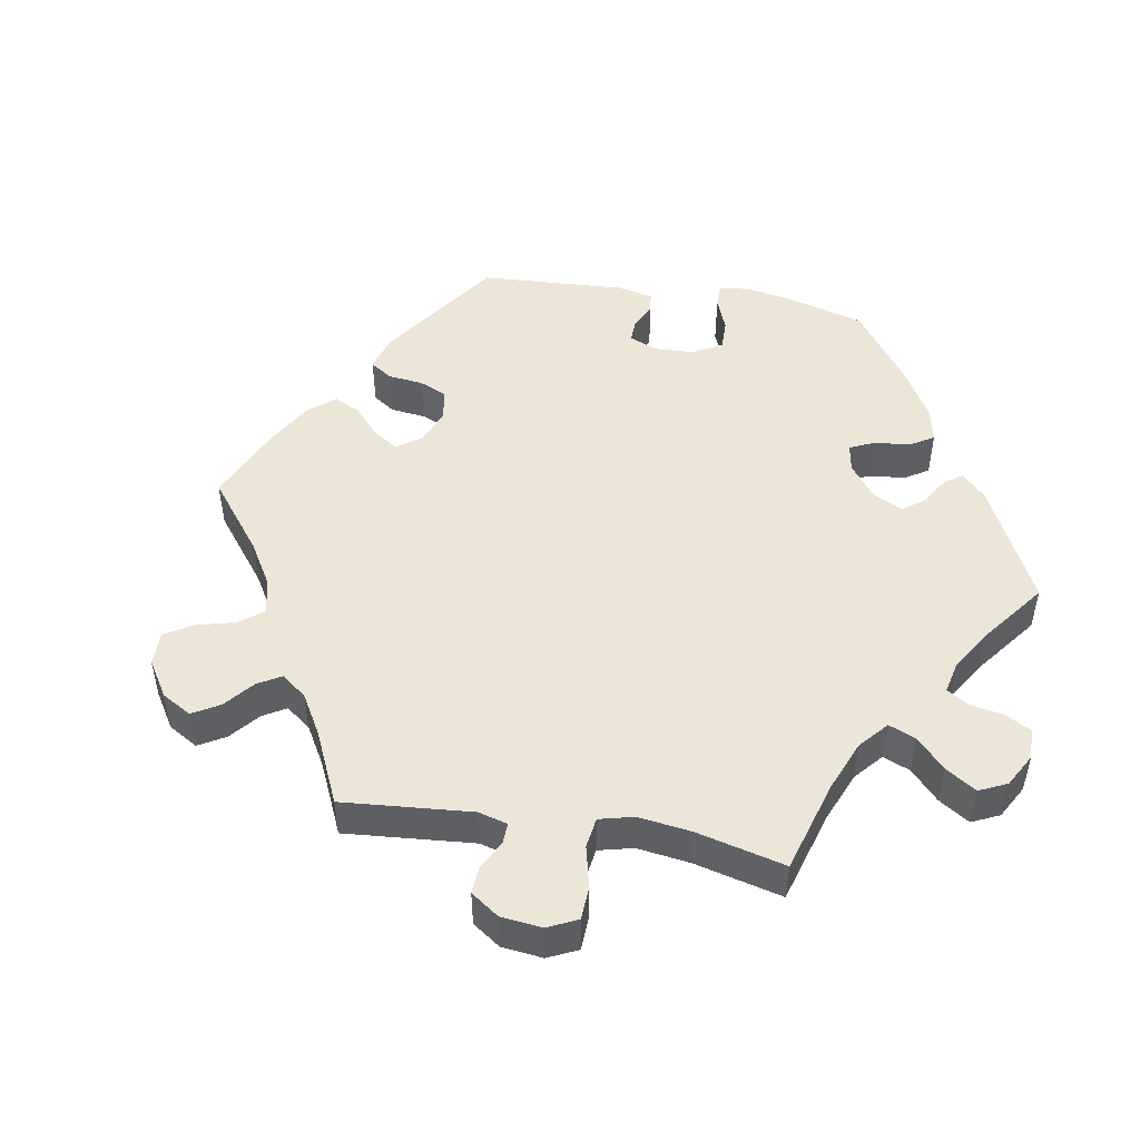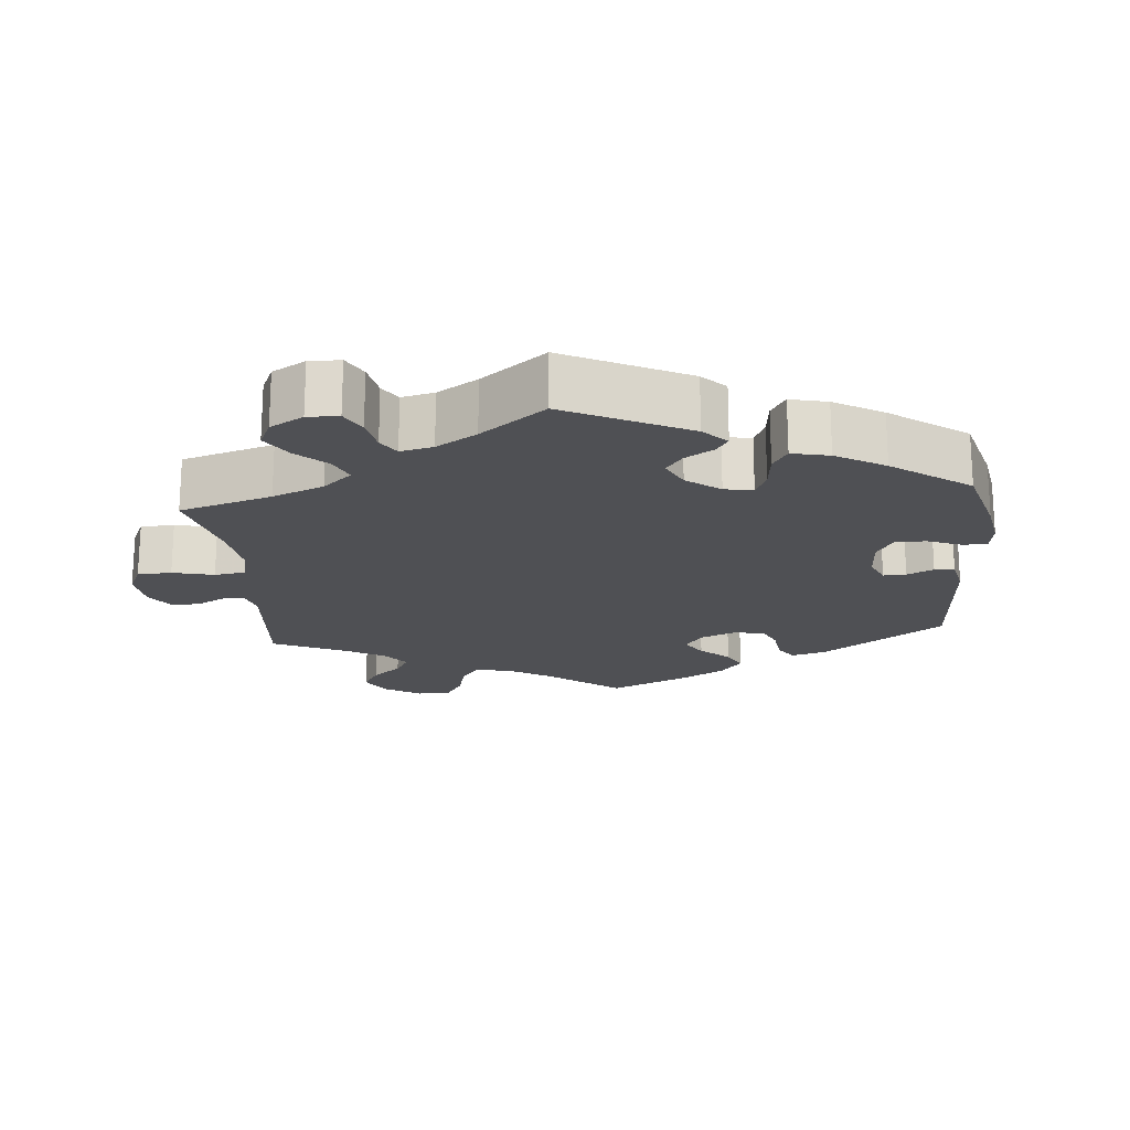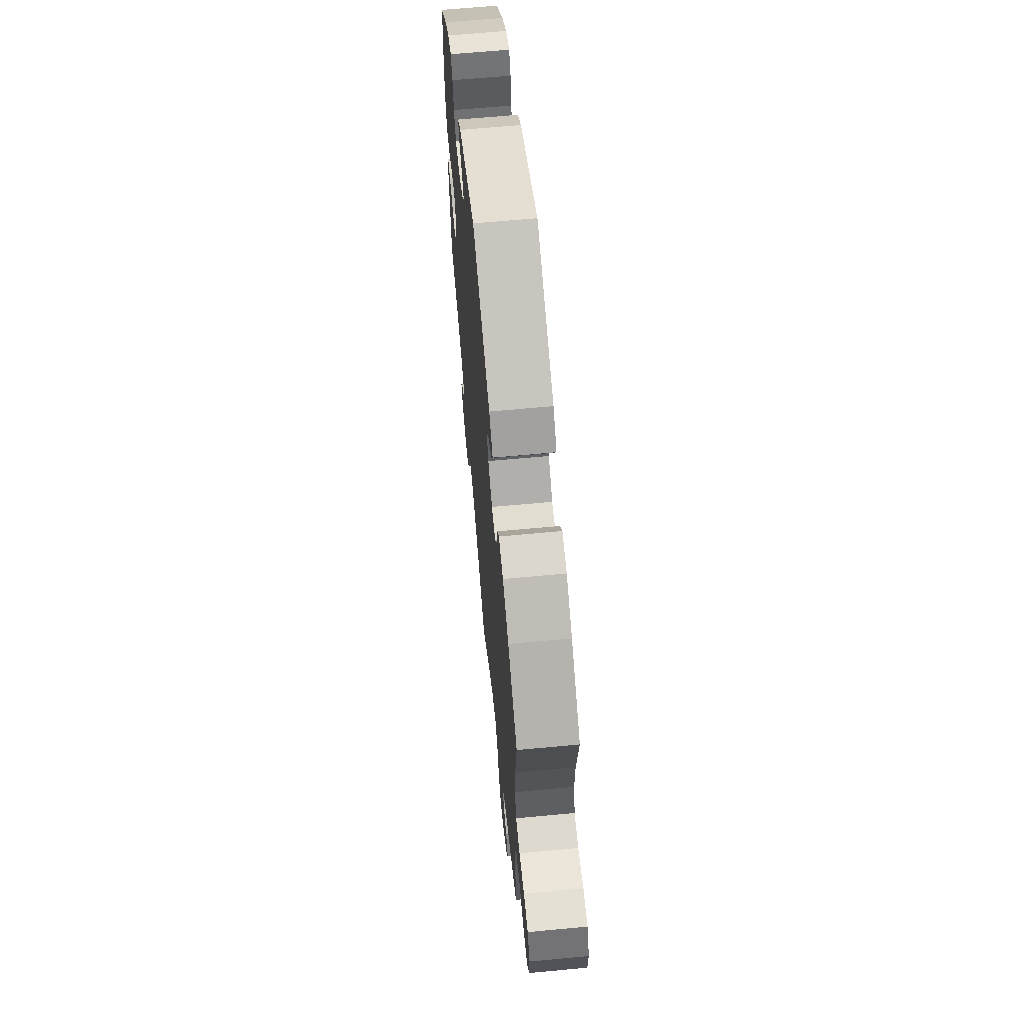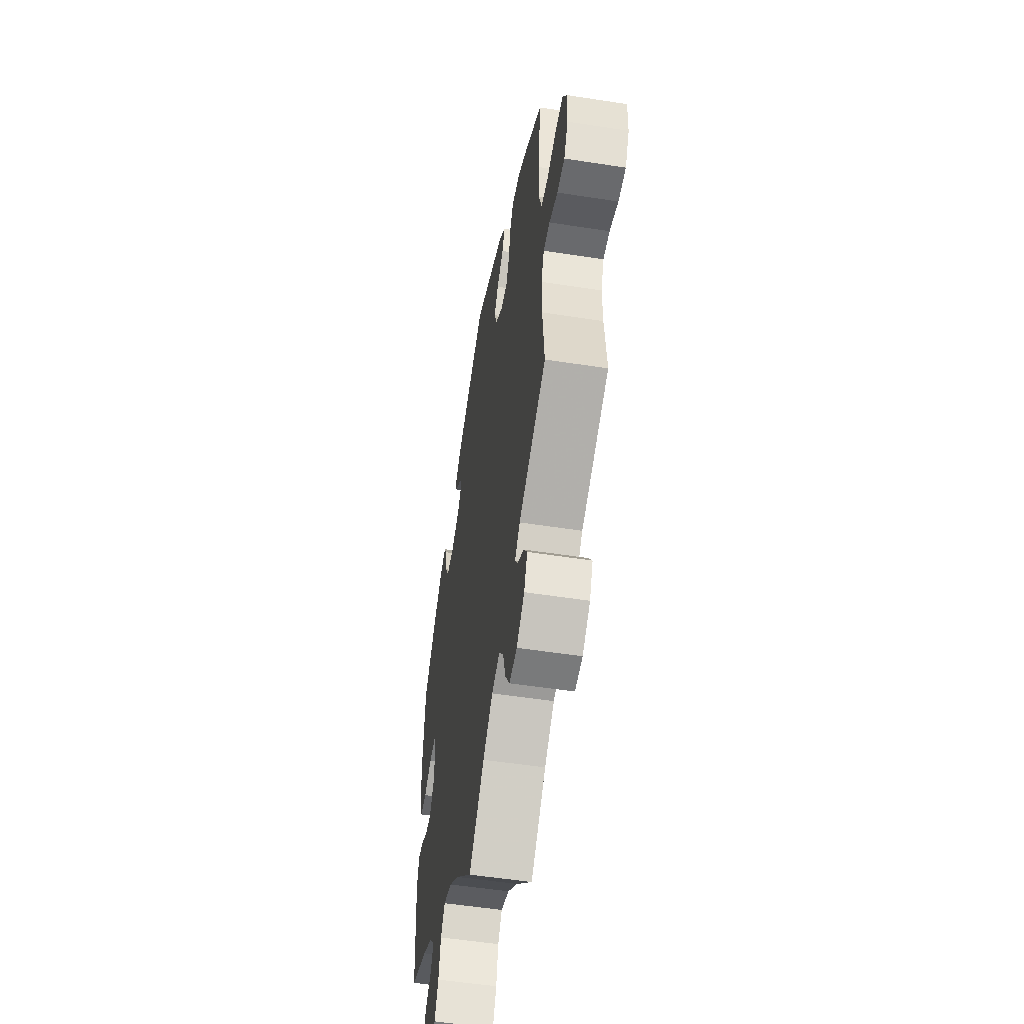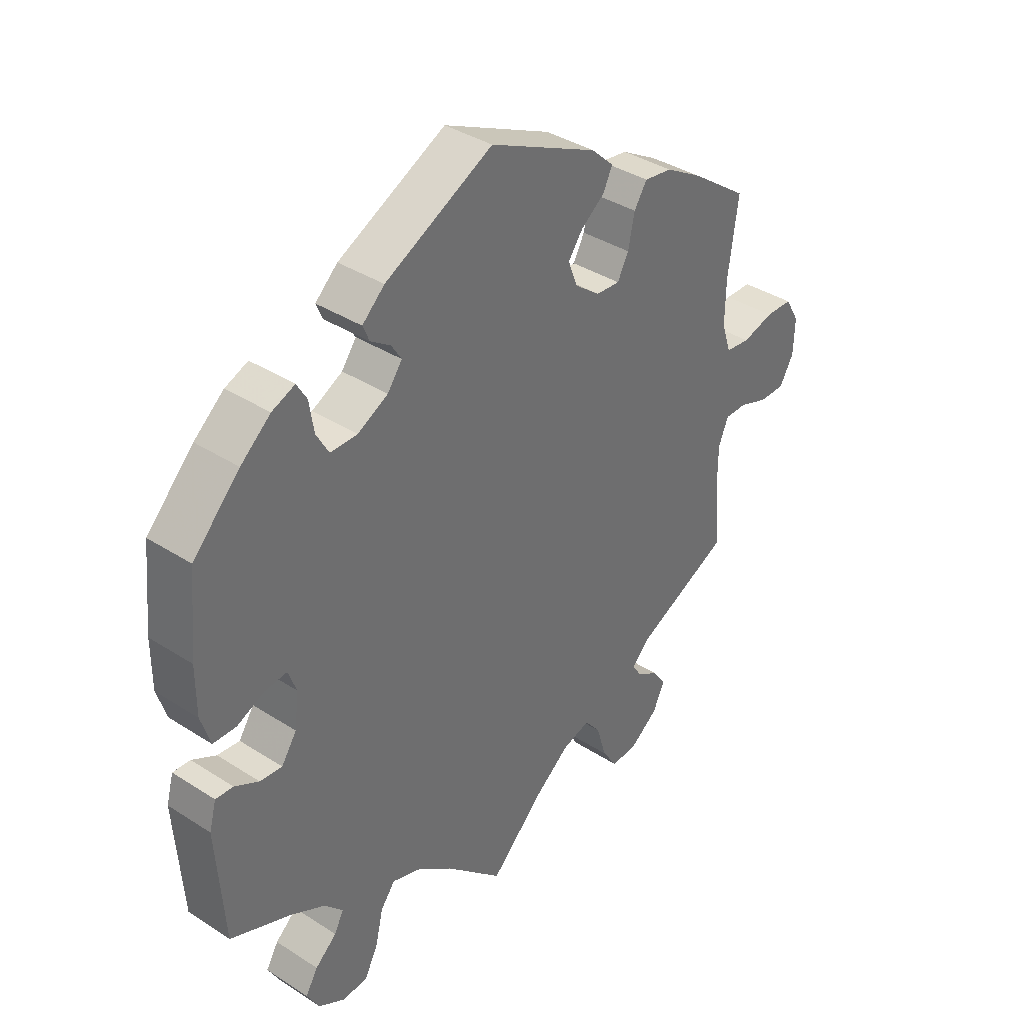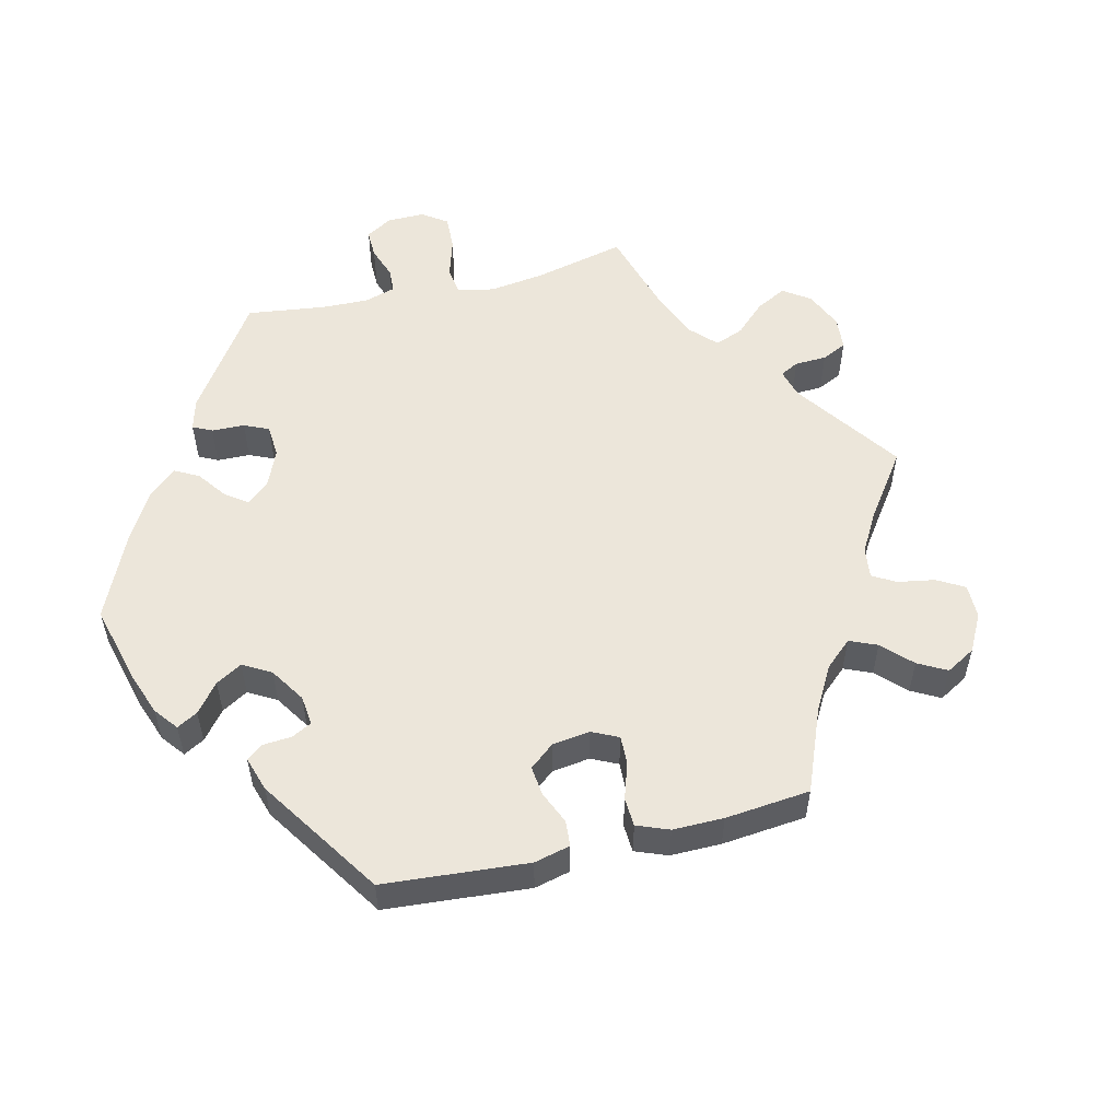
<metadata>
{"format":"obj","ext":"obj","renderer":"f3d","projection":"perspective","resolution":1024,"background":"white","views":[{"elev":49.1,"azim":159.7,"up":"+Y"},{"elev":-19.1,"azim":-115.0,"up":"+Y"},{"elev":64.8,"azim":84.6,"up":"+Z"},{"elev":-53.0,"azim":80.5,"up":"+Z"},{"elev":37.5,"azim":-50.5,"up":"+Z"},{"elev":54.3,"azim":16.2,"up":"+Y"}]}
</metadata>
<code>
v 0.336 0.07 -0.367
v 0.306 0.07 -0.397
v 0.322 0.07 -0.422
v 0.36 0.07 -0.446
v 0.382 0.07 -0.478
v 0.362 0.07 -0.521
v 0.315 0.07 -0.556
v 0.269 0.07 -0.56
v 0.243 0.07 -0.52
v 0.226 0.07 -0.463
v 0.199 0.07 -0.429
v 0.151 0.07 -0.443
v 0.092 0.07 -0.489
v 0 0.07 -0.578
v -0.098 0.07 -0.486
v -0.159 0.07 -0.439
v -0.209 0.07 -0.422
v -0.234 0.07 -0.455
v -0.247 0.07 -0.511
v -0.27 0.07 -0.556
v -0.313 0.07 -0.56
v -0.359 0.07 -0.533
v -0.38 0.07 -0.495
v -0.359 0.07 -0.46
v -0.322 0.07 -0.428
v -0.306 0.07 -0.397
v -0.338 0.07 -0.363
v -0.396 0.07 -0.332
v -0.5 0.07 -0.289
v -0.513 0.07 -0.1
v -0.501 0.07 -0.056
v -0.471 0.07 -0.058
v -0.43 0.07 -0.08
v -0.392 0.07 -0.084
v -0.366 0.07 -0.045
v -0.359 0.07 0.013
v -0.373 0.07 0.051
v -0.411 0.07 0.047
v -0.458 0.07 0.026
v -0.497 0.07 0.027
v -0.513 0.07 0.078
v -0.513 0.07 0.157
v -0.5 0.07 0.289
v -0.42 0.07 0.371
v -0.369 0.07 0.414
v -0.33 0.07 0.43
v -0.313 0.07 0.401
v -0.305 0.07 0.35
v -0.284 0.07 0.313
v -0.238 0.07 0.313
v -0.186 0.07 0.34
v -0.161 0.07 0.374
v -0.178 0.07 0.401
v -0.212 0.07 0.424
v -0.223 0.07 0.45
v -0.185 0.07 0.485
v -0.001 0.07 0.578
v 0.184 0.07 0.491
v 0.222 0.07 0.455
v 0.206 0.07 0.422
v 0.166 0.07 0.392
v 0.141 0.07 0.358
v 0.157 0.07 0.316
v 0.2 0.07 0.283
v 0.241 0.07 0.28
v 0.26 0.07 0.316
v 0.271 0.07 0.369
v 0.293 0.07 0.403
v 0.341 0.07 0.396
v 0.403 0.07 0.36
v 0.501 0.07 0.29
v 0.484 0.07 0.166
v 0.483 0.07 0.094
v 0.499 0.07 0.045
v 0.541 0.07 0.04
v 0.595 0.07 0.055
v 0.641 0.07 0.054
v 0.665 0.07 0.013
v 0.663 0.07 -0.047
v 0.639 0.07 -0.089
v 0.595 0.07 -0.089
v 0.545 0.07 -0.071
v 0.507 0.07 -0.071
v 0.49 0.07 -0.112
v 0.49 0.07 -0.177
v 0.501 0.07 -0.289
v 0.336 0 -0.367
v 0.306 0 -0.397
v 0.322 0 -0.422
v 0.36 0 -0.446
v 0.382 0 -0.478
v 0.362 0 -0.521
v 0.315 0 -0.556
v 0.269 0 -0.56
v 0.243 0 -0.52
v 0.226 0 -0.463
v 0.199 0 -0.429
v 0.151 0 -0.443
v 0.092 0 -0.489
v 0 0 -0.578
v -0.098 0 -0.486
v -0.159 0 -0.439
v -0.209 0 -0.422
v -0.234 0 -0.455
v -0.247 0 -0.511
v -0.27 0 -0.556
v -0.313 0 -0.56
v -0.359 0 -0.533
v -0.38 0 -0.495
v -0.359 0 -0.46
v -0.322 0 -0.428
v -0.306 0 -0.397
v -0.338 0 -0.363
v -0.396 0 -0.332
v -0.5 0 -0.289
v -0.513 0 -0.1
v -0.501 0 -0.056
v -0.471 0 -0.058
v -0.43 0 -0.08
v -0.392 0 -0.084
v -0.366 0 -0.045
v -0.359 0 0.013
v -0.373 0 0.051
v -0.411 0 0.047
v -0.458 0 0.026
v -0.497 0 0.027
v -0.513 0 0.078
v -0.513 0 0.157
v -0.5 0 0.289
v -0.42 0 0.371
v -0.369 0 0.414
v -0.33 0 0.43
v -0.313 0 0.401
v -0.305 0 0.35
v -0.284 0 0.313
v -0.238 0 0.313
v -0.186 0 0.34
v -0.161 0 0.374
v -0.178 0 0.401
v -0.212 0 0.424
v -0.223 0 0.45
v -0.185 0 0.485
v -0.001 0 0.578
v 0.184 0 0.491
v 0.222 0 0.455
v 0.206 0 0.422
v 0.166 0 0.392
v 0.141 0 0.358
v 0.157 0 0.316
v 0.2 0 0.283
v 0.241 0 0.28
v 0.26 0 0.316
v 0.271 0 0.369
v 0.293 0 0.403
v 0.341 0 0.396
v 0.403 0 0.36
v 0.501 0 0.29
v 0.484 0 0.166
v 0.483 0 0.094
v 0.499 0 0.045
v 0.541 0 0.04
v 0.595 0 0.055
v 0.641 0 0.054
v 0.665 0 0.013
v 0.663 0 -0.047
v 0.639 0 -0.089
v 0.595 0 -0.089
v 0.545 0 -0.071
v 0.507 0 -0.071
v 0.49 0 -0.112
v 0.49 0 -0.177
v 0.501 0 -0.289
f 85 86 1
f 84 85 1 2
f 83 84 2
f 79 80 81 82
f 79 82 83
f 78 79 83
f 75 76 77 78
f 74 75 78 83
f 73 74 83 2
f 69 70 71 72
f 69 72 73 2
f 66 67 68 69
f 65 66 69 2
f 58 59 60 61
f 58 61 62
f 57 58 62
f 56 57 62 63
f 53 54 55 56
f 52 53 56 63
f 45 46 47 48
f 45 48 49
f 44 45 49
f 43 44 49
f 42 43 49 50
f 38 39 40 41
f 37 38 41 42
f 30 31 32 33
f 28 29 30 33
f 27 28 33 34
f 26 27 34 35
f 22 23 24 25
f 22 25 26
f 21 22 26
f 18 19 20 21
f 18 21 26
f 17 18 26 35
f 13 14 15
f 12 13 15 16
f 11 12 16 17
f 7 8 9 10
f 7 10 11
f 6 7 11
f 3 4 5 6
f 2 3 6 11
f 64 65 2 11
f 51 52 63 64
f 37 42 50 51
f 36 37 51 64
f 35 36 64
f 11 17 35 64
f 87 172 171
f 88 87 171 170
f 88 170 169
f 168 167 166 165
f 169 168 165
f 169 165 164
f 164 163 162 161
f 169 164 161 160
f 88 169 160 159
f 158 157 156 155
f 88 159 158 155
f 155 154 153 152
f 88 155 152 151
f 147 146 145 144
f 148 147 144
f 148 144 143
f 149 148 143 142
f 142 141 140 139
f 149 142 139 138
f 134 133 132 131
f 135 134 131
f 135 131 130
f 135 130 129
f 136 135 129 128
f 127 126 125 124
f 128 127 124 123
f 119 118 117 116
f 119 116 115 114
f 120 119 114 113
f 121 120 113 112
f 111 110 109 108
f 112 111 108
f 112 108 107
f 107 106 105 104
f 112 107 104
f 121 112 104 103
f 101 100 99
f 102 101 99 98
f 103 102 98 97
f 96 95 94 93
f 97 96 93
f 97 93 92
f 92 91 90 89
f 97 92 89 88
f 97 88 151 150
f 150 149 138 137
f 137 136 128 123
f 150 137 123 122
f 150 122 121
f 150 121 103 97
f 1 87 88 2
f 2 88 89 3
f 3 89 90 4
f 4 90 91 5
f 5 91 92 6
f 6 92 93 7
f 7 93 94 8
f 8 94 95 9
f 9 95 96 10
f 10 96 97 11
f 11 97 98 12
f 12 98 99 13
f 13 99 100 14
f 14 100 101 15
f 15 101 102 16
f 16 102 103 17
f 17 103 104 18
f 18 104 105 19
f 19 105 106 20
f 20 106 107 21
f 21 107 108 22
f 22 108 109 23
f 23 109 110 24
f 24 110 111 25
f 25 111 112 26
f 26 112 113 27
f 27 113 114 28
f 28 114 115 29
f 29 115 116 30
f 30 116 117 31
f 31 117 118 32
f 32 118 119 33
f 33 119 120 34
f 34 120 121 35
f 35 121 122 36
f 36 122 123 37
f 37 123 124 38
f 38 124 125 39
f 39 125 126 40
f 40 126 127 41
f 41 127 128 42
f 42 128 129 43
f 43 129 130 44
f 44 130 131 45
f 45 131 132 46
f 46 132 133 47
f 47 133 134 48
f 48 134 135 49
f 49 135 136 50
f 50 136 137 51
f 51 137 138 52
f 52 138 139 53
f 53 139 140 54
f 54 140 141 55
f 55 141 142 56
f 56 142 143 57
f 57 143 144 58
f 58 144 145 59
f 59 145 146 60
f 60 146 147 61
f 61 147 148 62
f 62 148 149 63
f 63 149 150 64
f 64 150 151 65
f 65 151 152 66
f 66 152 153 67
f 67 153 154 68
f 68 154 155 69
f 69 155 156 70
f 70 156 157 71
f 71 157 158 72
f 72 158 159 73
f 73 159 160 74
f 74 160 161 75
f 75 161 162 76
f 76 162 163 77
f 77 163 164 78
f 78 164 165 79
f 79 165 166 80
f 80 166 167 81
f 81 167 168 82
f 82 168 169 83
f 83 169 170 84
f 84 170 171 85
f 85 171 172 86
f 86 172 87 1

</code>
